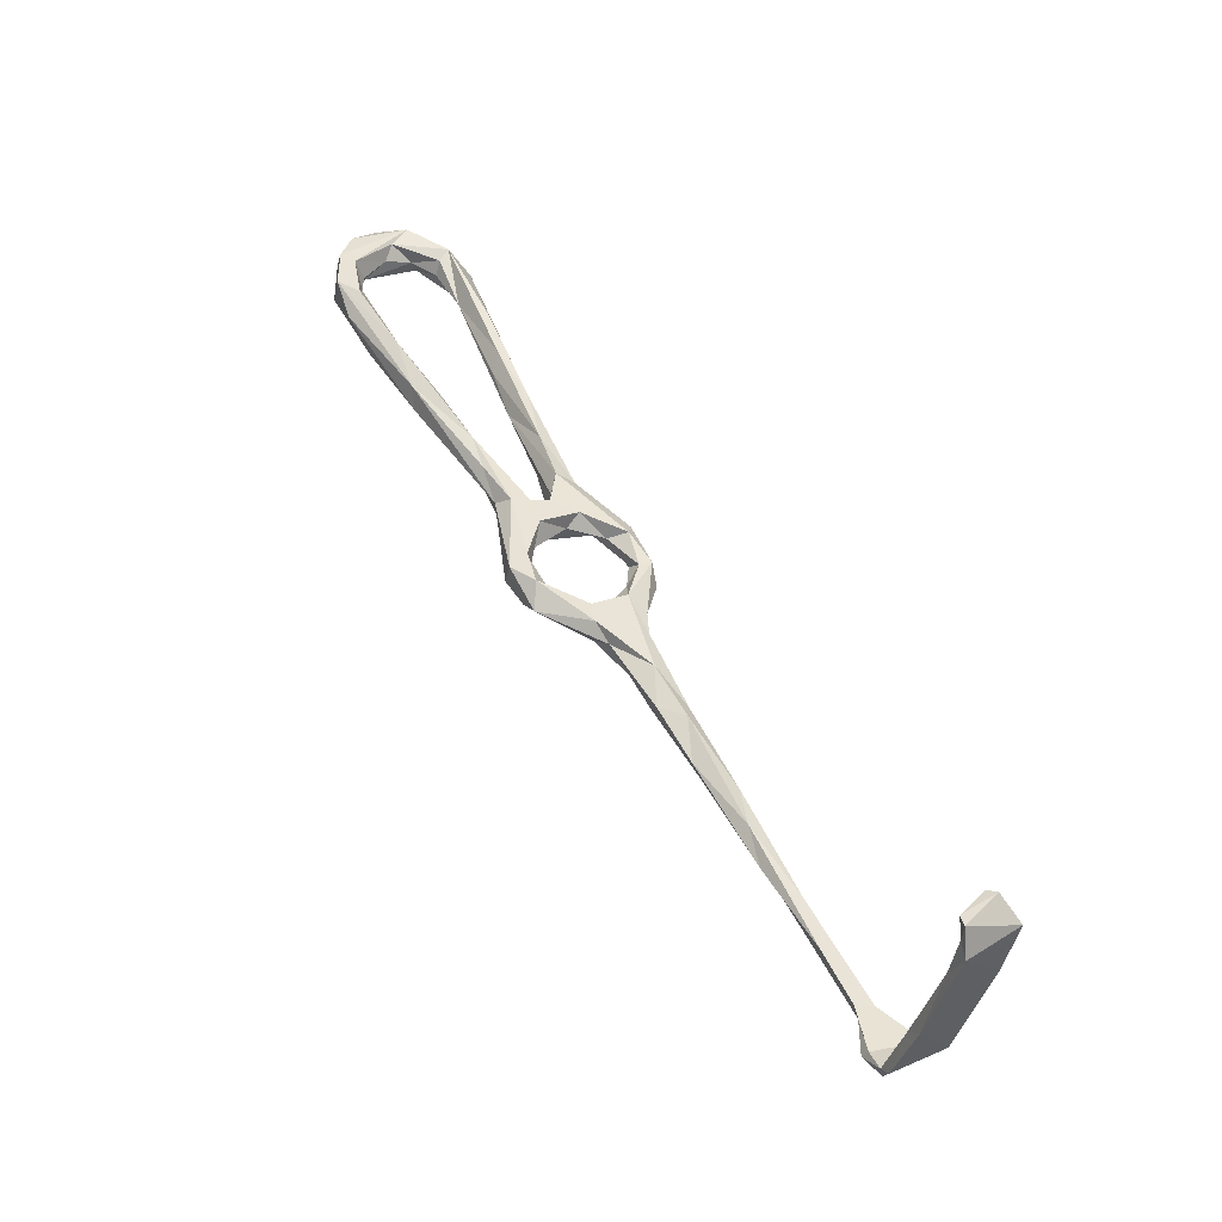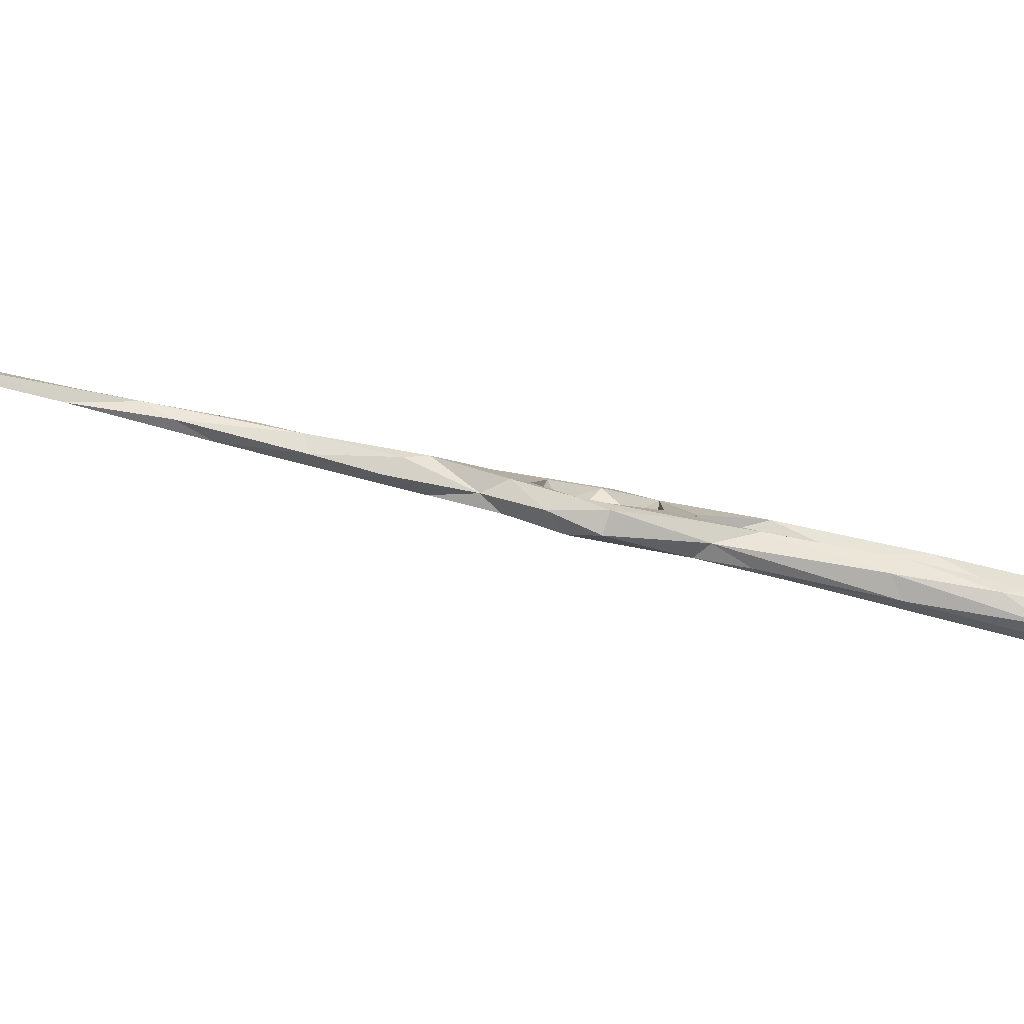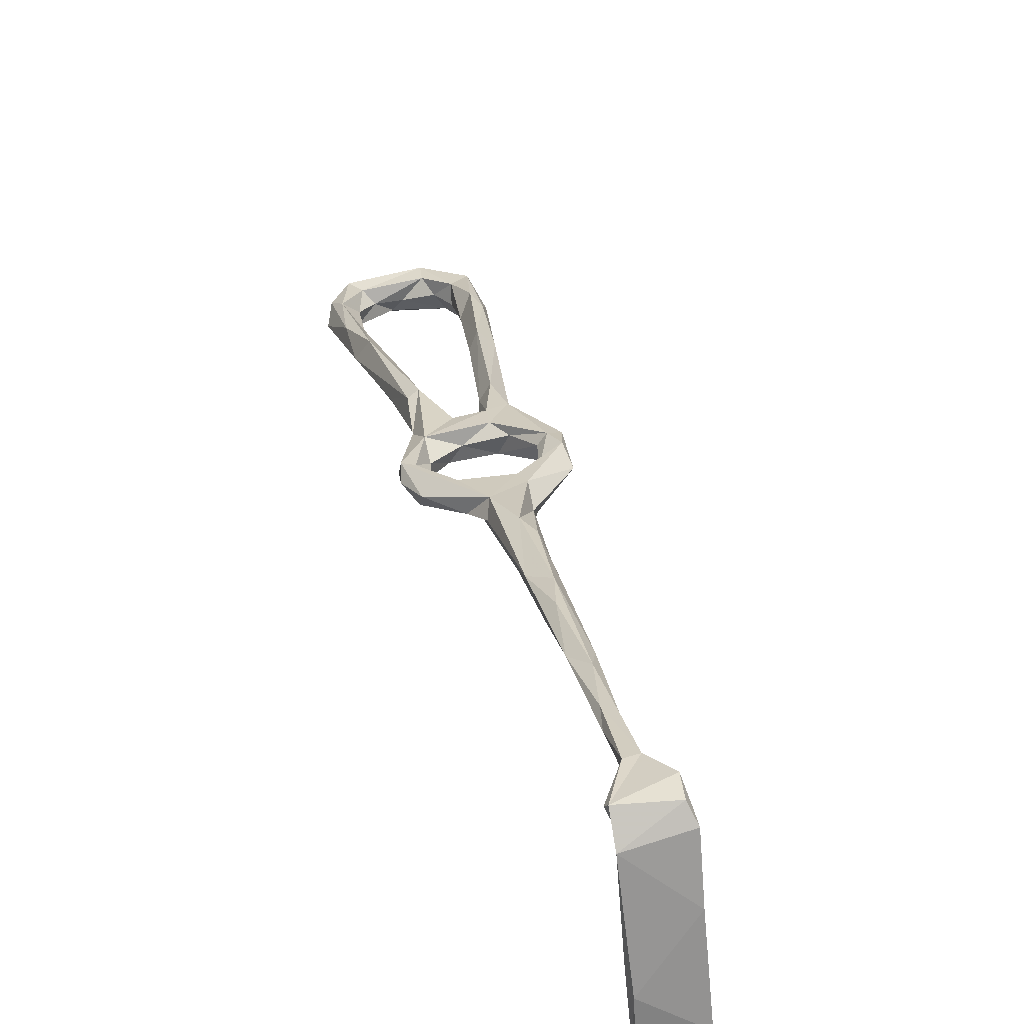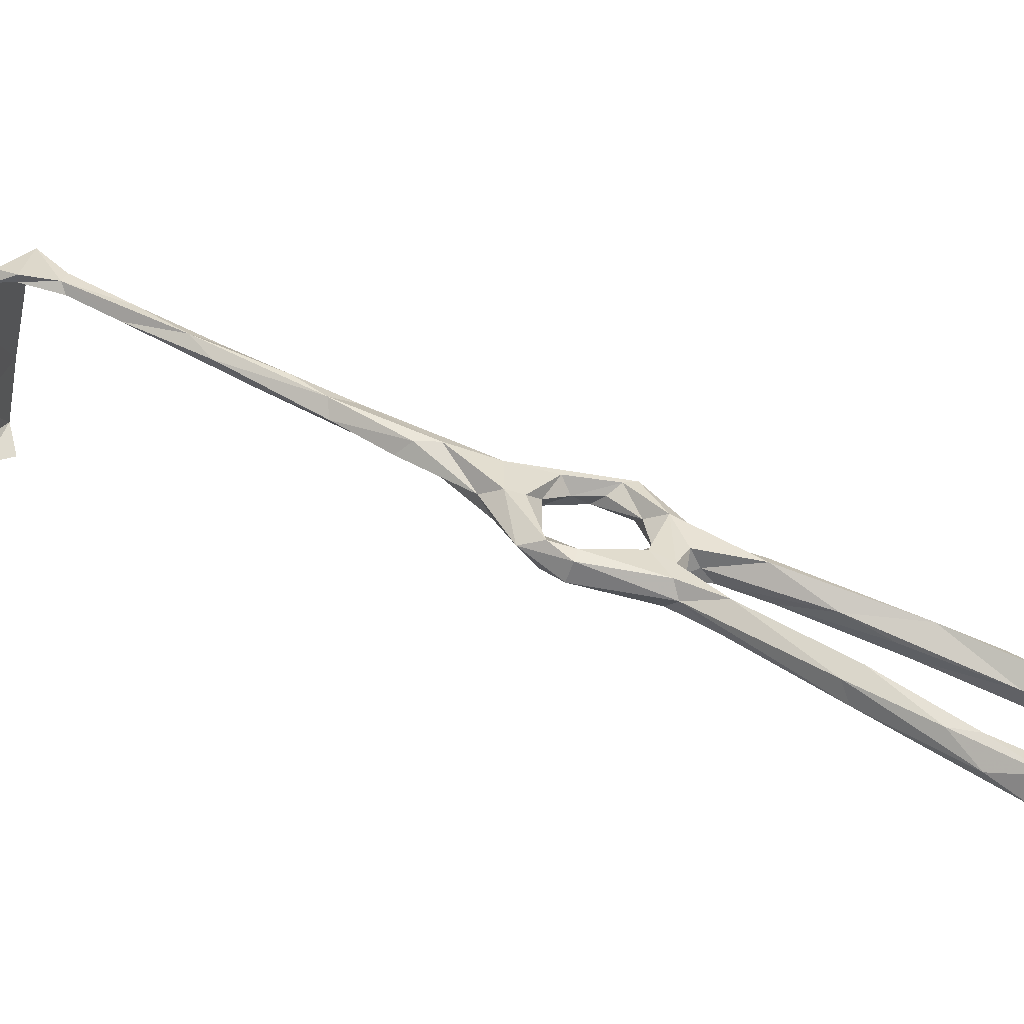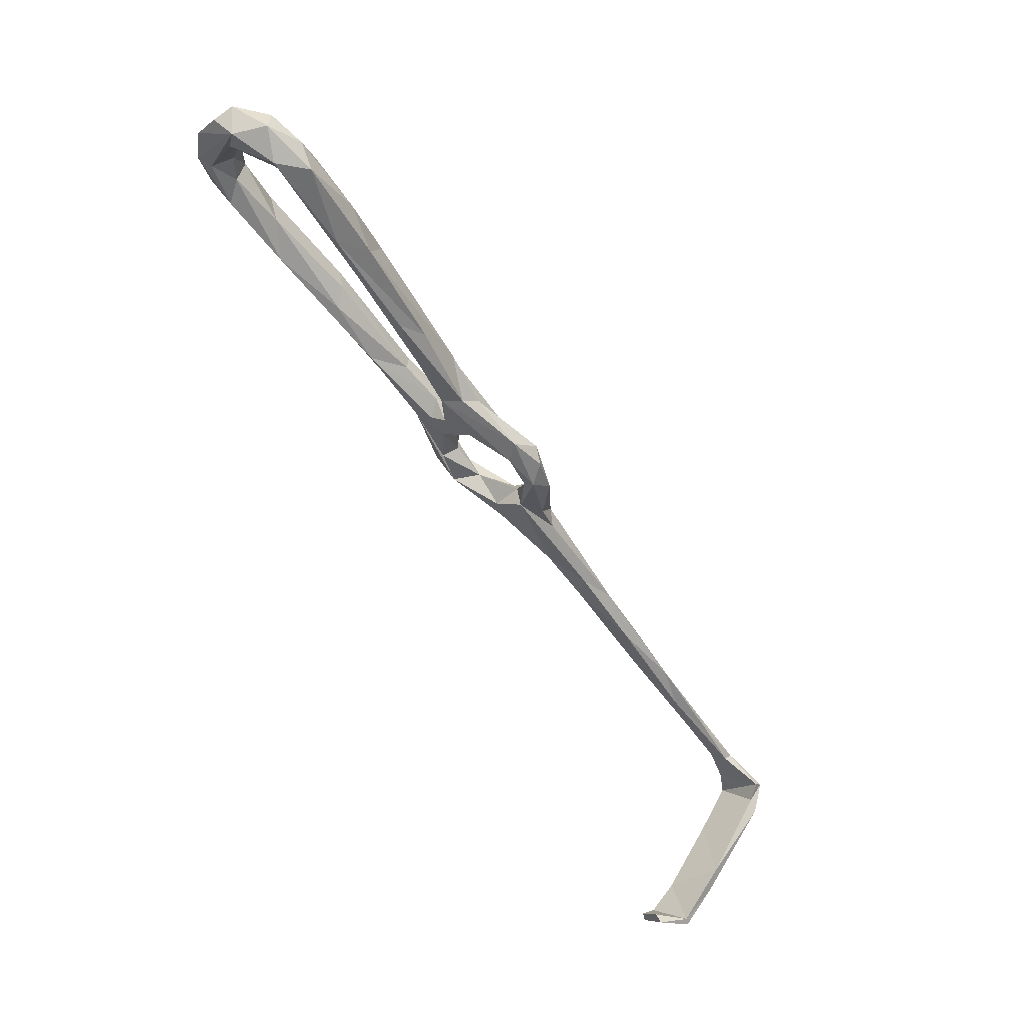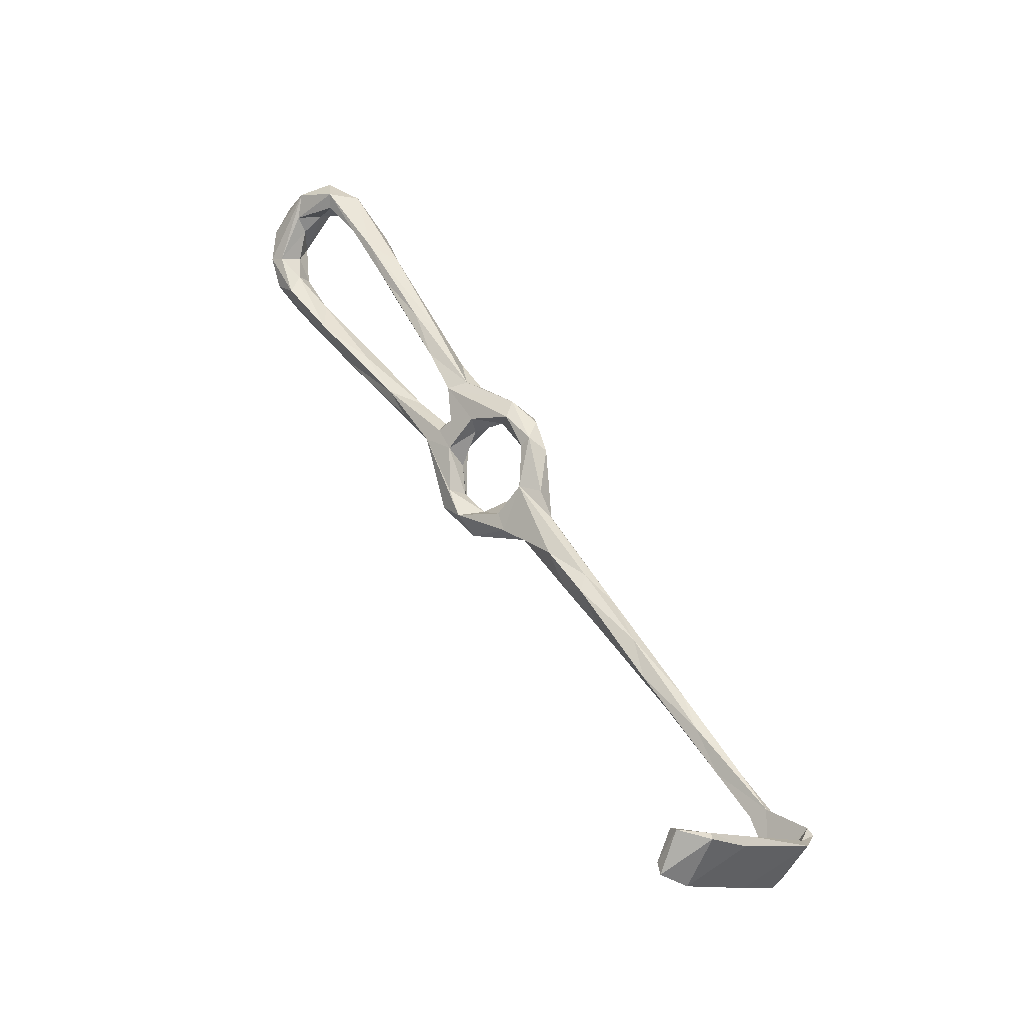
<metadata>
{"format":"obj","ext":"obj","renderer":"f3d","projection":"perspective","resolution":1024,"background":"white","views":[{"elev":-56.3,"azim":168.3,"up":"+Y"},{"elev":10.3,"azim":64.6,"up":"+Z"},{"elev":35.9,"azim":-43.2,"up":"+Z"},{"elev":33.5,"azim":85.1,"up":"+Z"},{"elev":45.9,"azim":-144.8,"up":"+Y"},{"elev":-26.1,"azim":-138.3,"up":"+Y"}]}
</metadata>
<code>
v 31.67 -58.15 -344.3
v 32.36 -57.59 -342.5
v 32.64 -50.42 -344
v 21.59 -55.21 -343.3
v 30.17 -48.86 -345.9
v 30.33 -62.36 -345
v 29.32 -61.7 -342.9
v 29.9 -49.42 -344
v 33.83 -49.7 -346.1
v 22.01 -53.95 -344.6
v 21.68 -57.04 -347.2
v 19.7 -58.73 -348.3
v 72.76 44.62 -364.2
v 84.21 54.71 -368.8
v 81.54 48.55 -365.1
v 74.94 47.75 -368.9
v 86.17 55.71 -371.5
v 73.64 41.84 -363.7
v 79.22 44.49 -367.4
v 70.53 42.14 -366
v 96.7 74.84 -377.4
v 93.41 71.33 -373.6
v 93.88 64.19 -375.3
v 99.94 73.72 -373.2
v 90.18 55.02 -373.3
v 90.45 52.59 -369.9
v 93.07 63.17 -367.6
v 90.62 63.35 -368.4
v 103.9 82.46 -376.9
v 28.28 -69.89 -382.3
v 27.96 -69.38 -379.2
v 26.72 -71.08 -376.8
v 28.85 -67.6 -382.4
v 18.11 -65.1 -380.4
v 22.86 -63.33 -384.5
v 18.71 -63.78 -380.1
v 24.66 -62.47 -383.8
v 137.9 108 -381.6
v 134.7 110 -380.1
v 129.2 117.1 -383.9
v 135.9 110 -386.9
v 19.36 -61.16 -366.2
v 18.47 -63.98 -370.1
v 27.77 -68.26 -371.6
v 29.13 -64.78 -355.7
v 27.98 -67.17 -357.8
v 29.43 -64.32 -346
v 103.1 55.46 -367.2
v 95.06 47.82 -365.5
v 94.93 49.49 -368.8
v 99.18 46.81 -365.5
v 90.01 50.83 -366.2
v 90.86 47.73 -371.5
v 101.2 56.31 -370.4
v 94.43 46.61 -371.5
v 98.18 45.66 -371.6
v 106.6 59.51 -375.1
v 113.3 70.53 -376.4
v 117.1 74.2 -370.8
v 114.4 73.35 -373.4
v 100.8 47.62 -368.9
v 118.1 70.39 -372.6
v 119.4 71.9 -376.9
v 112.6 101.1 -381.1
v 113.7 108.8 -379
v 103.3 88.51 -373.7
v 103.8 85.5 -380.5
v 106.4 94.84 -383.1
v 102.2 91.49 -378.5
v 106.9 99.66 -377.4
v 111 110.1 -383.5
v 126 88.53 -378.4
v 130 90.23 -375.1
v 128.2 84.65 -375
v 133.7 89.71 -379.8
v 137.2 96.45 -383.7
v 132.9 98.91 -378.2
v 132 97.84 -382
v 123.6 81.03 -380.8
v 132.4 93.16 -384.1
v 132.1 103 -382.1
v 137.2 98.98 -378.2
v 75.55 43.73 -370.1
v 85.1 46.33 -371
v 116.4 111.8 -387.7
v 117.8 109.4 -386
v 114.7 113.4 -381.4
v 119.6 117.3 -385
v 117.9 108.9 -382.7
v 122 112.7 -381.2
v 92.13 43.74 -364.6
v 86.94 45.09 -367.7
v 92.77 39.52 -365.5
v 104.1 53.43 -372.9
v 92.4 41.93 -370.3
v 125.3 115.2 -388.7
v 127.8 110.5 -387.1
v 131.3 114.9 -386.9
v 121.8 116.6 -381.2
v 34.57 -41.24 -347.1
v 39.39 -40.33 -348.6
v 137.5 103.3 -386.2
v 134.5 102.3 -385.9
v 128.5 108.3 -384.1
v 132.2 106.6 -379.9
v 123.3 110.5 -383.8
v 81.68 23.84 -366
v 80.75 19.82 -365.1
v 75.02 27.95 -366.6
v 78.36 27.97 -363.2
v 91.51 22.61 -363.1
v 87.95 27.1 -363.6
v 92.15 26.35 -367.3
v 77.56 17.55 -362.1
v 80.15 21.65 -359.6
v 93.31 27.24 -361
v 80.99 25.12 -360.4
v 70.75 37.71 -368.2
v 69.62 11.71 -363.3
v 44.91 -28.79 -348.4
v 49.36 -24.88 -351.1
v 37.84 -37.34 -346.7
v 45.42 -22.88 -350.8
v 42.27 -30.75 -351
v 51.93 -18.69 -354.9
v 92.98 32.89 -364.3
v 94.56 32.19 -362.2
v 94.22 32.95 -368.1
v 97.13 31.24 -362.8
v 59.37 -6.01 -353.2
v 58.57 -0.497 -355.5
v 68.97 7.621 -356.7
v 61.73 -5.873 -356.4
v 54.03 -11.92 -351.8
v 62.69 5.609 -359.8
v 53.39 -10.4 -355.9
v 63.3 1.937 -360.7
v 69.92 20.28 -361.8
v 68.53 4.399 -359.5
v 73.19 36.53 -368
v 70.97 26.35 -364.2
v 69.11 35.32 -364.5
v 74.91 33.13 -365
v 97.02 29.92 -366.8
v 73.75 31.59 -361.5
v 72.22 22.25 -359.3
v 74.64 38.97 -365.5
v 69.46 12.34 -356.8
f 109 138 141
f 20 118 142
f 114 115 148
f 57 63 94
f 13 20 142
f 57 79 63
f 97 104 106
f 121 125 133
f 111 144 129
f 89 106 90
f 65 90 99
f 132 133 139
f 109 140 143
f 101 124 125
f 130 148 131
f 48 61 62
f 114 132 139
f 63 76 75
f 114 139 119
f 81 105 104
f 63 79 76
f 111 113 144
f 110 145 117
f 13 146 145
f 58 72 79
f 56 57 94
f 86 97 106
f 64 86 89
f 42 45 44
f 19 140 83
f 59 72 60
f 64 85 86
f 123 134 131
f 64 89 65
f 108 113 111
f 61 129 144
f 95 128 126
f 13 16 20
f 32 44 46
f 120 130 134
f 21 67 23
f 59 74 73
f 130 133 132
f 112 116 127
f 23 24 25
f 24 66 27
f 38 40 39
f 109 143 110
f 85 88 96
f 74 75 82
f 101 125 121
f 25 84 83
f 30 35 33
f 49 54 50
f 49 91 51
f 56 61 144
f 1 9 3
f 130 131 134
f 70 87 71
f 33 37 36
f 4 8 10
f 22 28 69
f 78 81 103
f 41 102 96
f 40 41 98
f 30 32 34
f 109 119 135
f 6 11 10
f 78 80 79
f 131 148 146
f 14 15 27
f 50 55 53
f 87 99 88
f 35 36 37
f 93 126 127
f 112 117 116
f 77 81 78
f 76 79 80
f 4 10 11
f 59 73 72
f 22 69 68
f 25 53 84
f 30 31 32
f 31 33 36
f 24 29 64
f 97 103 104
f 112 126 128
f 65 87 70
f 65 89 90
f 38 102 41
f 91 92 93
f 110 143 145
f 16 17 25
f 83 140 118
f 62 63 75
f 112 127 126
f 108 119 109
f 25 26 53
f 18 145 143
f 19 147 140
f 86 106 89
f 12 46 47
f 21 68 67
f 61 63 62
f 107 108 109
f 73 74 82
f 2 4 7
f 50 57 55
f 40 88 99
f 32 46 43
f 6 47 45
f 1 5 9
f 48 62 59
f 138 146 141
f 45 47 46
f 38 41 40
f 110 117 112
f 15 19 92
f 40 98 96
f 27 66 28
f 50 54 57
f 13 145 18
f 18 143 147
f 130 132 148
f 12 42 43
f 39 90 105
f 39 77 82
f 23 67 29
f 100 122 123
f 14 28 17
f 30 33 31
f 39 105 77
f 115 146 148
f 2 3 4
f 141 146 142
f 133 137 139
f 13 18 15
f 15 91 49
f 96 103 97
f 92 95 93
f 3 9 101
f 15 18 19
f 34 43 36
f 64 67 85
f 75 76 82
f 107 110 112
f 117 145 146
f 5 124 101
f 119 139 137
f 17 28 22
f 109 135 138
f 116 129 127
f 15 49 52
f 48 49 51
f 3 122 8
f 81 104 103
f 11 42 12
f 48 51 61
f 56 128 95
f 33 35 37
f 36 43 42
f 115 117 146
f 51 129 61
f 90 106 105
f 112 128 113
f 85 96 97
f 39 40 99
f 7 12 47
f 38 39 82
f 96 102 103
f 66 70 69
f 58 60 72
f 104 105 106
f 78 103 80
f 76 80 102
f 16 118 20
f 5 8 100
f 67 68 85
f 123 136 124
f 36 42 44
f 1 10 5
f 17 22 21
f 55 57 56
f 24 27 26
f 6 7 47
f 120 121 130
f 34 36 35
f 17 21 23
f 13 14 16
f 2 7 6
f 121 133 130
f 26 52 53
f 24 26 25
f 1 3 2
f 3 8 4
f 77 105 81
f 65 70 66
f 29 67 64
f 72 77 78
f 38 76 102
f 13 15 14
f 1 6 10
f 1 2 6
f 131 135 136
f 68 69 71
f 65 99 87
f 54 60 58
f 49 50 52
f 48 59 54
f 4 12 7
f 11 45 42
f 59 62 74
f 118 141 142
f 38 82 76
f 135 137 136
f 54 58 57
f 109 141 118
f 32 43 34
f 30 34 35
f 131 146 138
f 54 59 60
f 56 144 113
f 140 147 143
f 40 96 88
f 5 100 124
f 31 44 32
f 12 43 46
f 64 65 66
f 120 123 122
f 24 64 66
f 44 45 46
f 53 95 84
f 50 53 52
f 73 82 77
f 111 116 115
f 14 27 28
f 5 10 8
f 41 96 98
f 51 91 127
f 51 127 129
f 111 129 116
f 93 95 126
f 18 147 19
f 19 83 84
f 21 22 68
f 28 66 69
f 61 94 63
f 107 113 108
f 56 113 128
f 119 137 135
f 71 87 88
f 131 138 135
f 111 115 114
f 114 148 132
f 31 36 44
f 108 111 114
f 4 11 12
f 108 114 119
f 72 78 79
f 17 23 25
f 100 123 124
f 15 52 27
f 14 17 16
f 101 121 120
f 5 101 9
f 16 25 83
f 26 27 52
f 56 94 61
f 62 75 74
f 15 92 91
f 123 131 136
f 19 84 92
f 71 88 85
f 72 73 77
f 84 95 92
f 53 55 95
f 55 56 95
f 91 93 127
f 69 70 71
f 57 58 79
f 23 29 24
f 16 83 118
f 85 97 86
f 68 71 85
f 39 99 90
f 120 134 123
f 125 137 133
f 8 122 100
f 125 136 137
f 3 120 122
f 124 136 125
f 13 142 146
f 107 112 113
f 48 54 49
f 3 101 120
f 109 118 140
f 80 103 102
f 6 45 11
f 115 116 117
f 107 109 110

</code>
